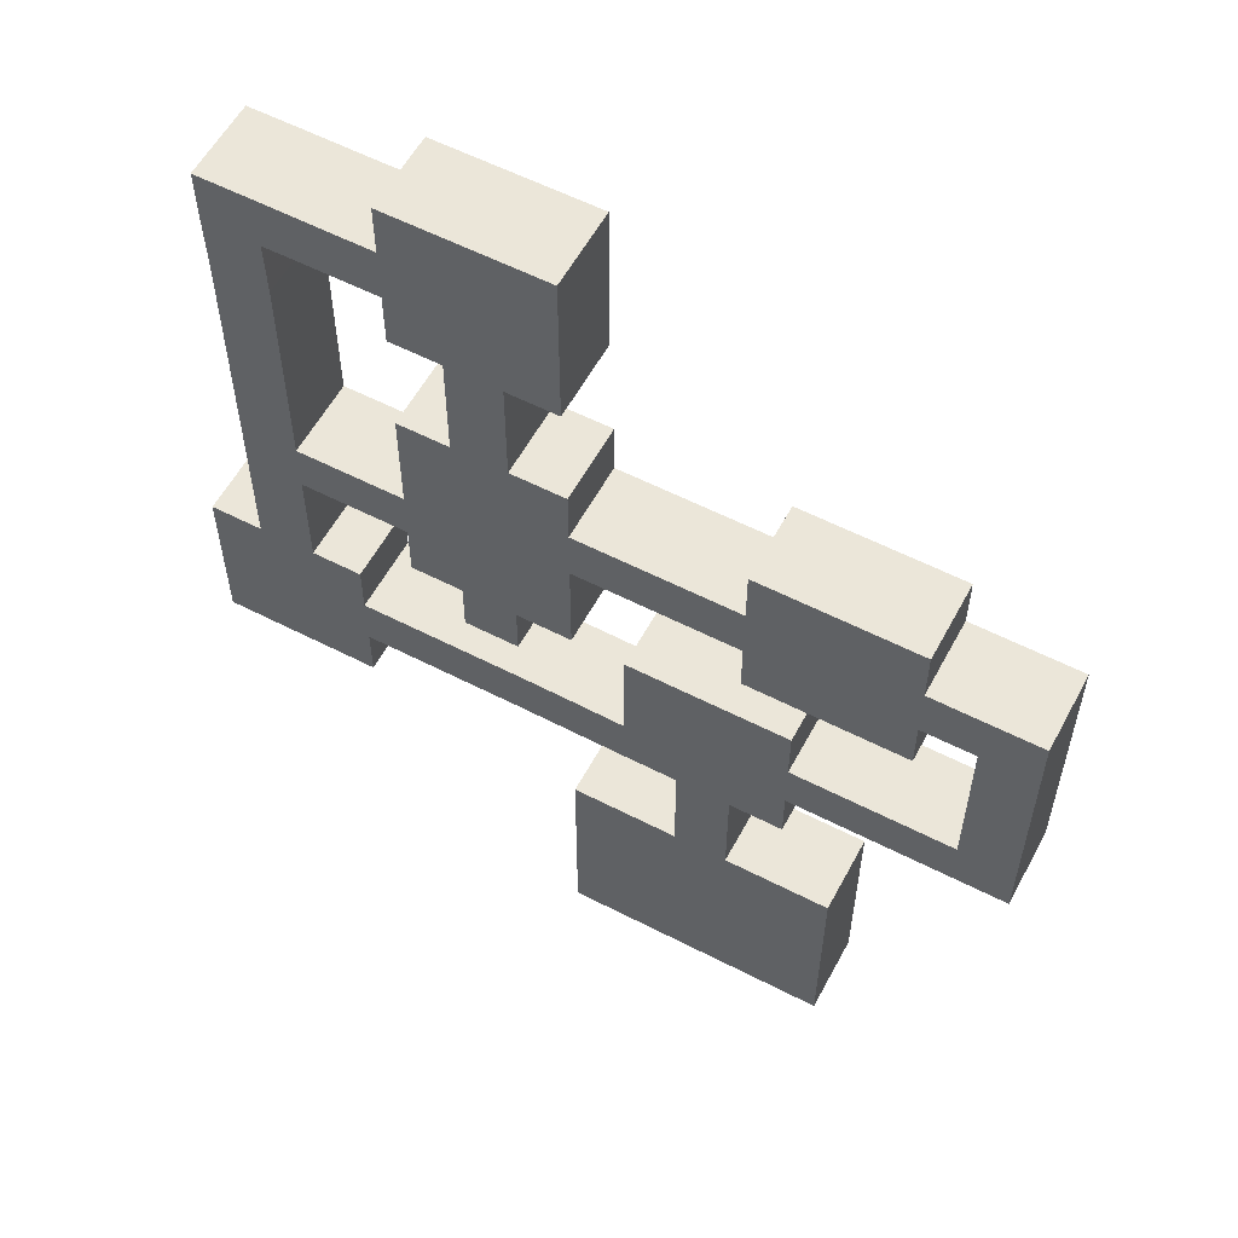
<metadata>
{"format":"obj","ext":"obj","renderer":"f3d","projection":"perspective","resolution":1024,"background":"white","views":[{"elev":57.6,"azim":28.1,"up":"+Z"}]}
</metadata>
<code>
g default
v -1.636 0 0.6442
v 0.6237 0 0.6442
v -1.636 0 -1.615
v 0.6237 0 -1.615
v 2.878 0 0.6442
v 2.878 0 -1.615
v 5.116 0 0.6442
v 5.116 0 -1.615
v -1.636 0 2.798
v 0.6237 0 2.798
v 2.878 0 2.798
v 5.116 0 2.798
v -1.636 0 5.099
v 0.6237 0 5.099
v 2.878 0 5.099
v 5.116 0 5.099
v 7.373 0 0.6442
v 7.373 0 2.798
v 9.623 0 0.6442
v 9.623 0 2.798
v 11.86 0 0.6442
v 11.86 0 2.798
v 14.15 0 0.6442
v 14.15 0 2.798
v 11.86 0 5.075
v 14.15 0 5.075
v 11.86 0 7.307
v 14.15 0 7.307
v 0.6237 0 -3.903
v 2.878 0 -3.903
v 0.6237 0 -6.145
v 2.878 0 -6.145
v 11.86 0 9.548
v 14.15 0 9.548
v 11.86 0 11.81
v 14.15 0 11.81
v 9.651 0 9.548
v 9.651 0 11.81
v 7.501 0 9.548
v 7.501 0 11.81
v 9.651 0 7.396
v 7.501 0 7.396
v 9.651 0 14.1
v 7.501 0 14.1
v 5.191 0 9.548
v 5.191 0 11.81
v 5.191 0 7.396
v 5.191 0 14.1
v 2.997 0 9.548
v 2.997 0 11.81
v 2.997 0 7.396
v 2.997 0 14.1
v 0.6779 0 9.548
v 0.6779 0 11.81
v -1.564 0 9.548
v -1.564 0 11.81
v -3.821 0 9.548
v -3.821 0 11.81
v -6.126 0 9.548
v -6.126 0 11.81
v -8.403 0 9.548
v -8.403 0 11.81
v -10.57 -0 9.548
v -10.57 0 11.81
v -3.821 0 14.11
v -6.126 0 14.11
v -8.403 0 14.11
v -10.57 0 14.11
v -3.821 0 7.441
v -6.126 0 7.441
v -8.403 0 7.441
v -10.57 -0 7.441
v -3.821 0 5.121
v -6.126 0 5.121
v -8.403 0 5.121
v -10.57 0 5.121
v -12.95 -0 9.548
v -12.95 -0 7.441
v -15.09 -0 9.548
v -15.09 -0 7.441
v -17.44 -0 9.548
v -17.44 -0 7.441
v -15.09 -0 5.187
v -17.44 -0 5.187
v -15.09 -0 2.907
v -17.44 -0 2.907
v -15.09 -0 0.7339
v -17.44 -0 0.7339
v -15.09 -0 -1.552
v -17.44 -0 -1.552
v -15.09 -0 -3.87
v -17.44 -0 -3.87
v -13 -0 2.907
v -13 -0 0.7339
v -13 -0 -1.552
v -13 -0 -3.87
v -19.64 -0 2.907
v -19.64 -0 0.7339
v -19.64 -0 -1.552
v -19.64 -0 -3.87
v -6.126 0 16.25
v -8.403 0 16.25
v -6.126 0 18.67
v -8.403 0 18.67
v -6.126 0 20.94
v -8.403 0 20.94
v -6.126 0 23.19
v -8.403 0 23.19
v -3.986 0 18.67
v -3.986 0 20.94
v -3.986 0 23.19
v -10.55 0 18.67
v -10.55 0 20.94
v -10.55 0 23.19
v -6.126 0 2.926
v -8.403 0 2.926
v 0.6237 0 -8.35
v 2.878 0 -8.35
v 0.6237 0 -10.7
v 2.878 0 -10.7
v 0.6237 0 -12.92
v 2.878 0 -12.92
v 0.6237 0 -15.21
v 2.878 0 -15.21
v 5.066 0 -6.145
v 5.066 0 -8.35
v 5.066 0 -10.7
v 5.066 0 -12.92
v 5.066 0 -15.21
v 7.348 0 -6.145
v 7.348 0 -8.35
v 7.348 0 -10.7
v 7.348 0 -12.92
v 7.348 0 -15.21
v -1.577 0 -6.145
v -1.577 0 -8.35
v -1.577 0 -10.7
v -1.577 0 -12.92
v -1.577 0 -15.21
v -3.84 0 -6.145
v -3.84 0 -8.35
v -3.84 0 -10.7
v -3.84 0 -12.92
v -3.84 0 -15.21
v -15.09 -0 11.78
v -17.44 -0 11.78
v -15.09 -0 14.22
v -17.44 -0 14.22
v -15.09 -0 16.37
v -17.44 -0 16.37
v -15.09 -0 18.58
v -17.44 -0 18.58
v -15.14 -0 20.93
v -17.49 -0 20.93
v -6.126 0 25.32
v -8.403 0 25.32
v -3.986 0 25.32
v -10.55 0 25.32
v -12.84 0 20.94
v -12.84 0 23.19
v -15.17 0 23.21
v -17.51 0 23.21
v -10.79 -0 0.7339
v -10.79 -0 -1.552
v -8.465 -0 0.7339
v -8.465 -0 -1.552
v -6.318 -0 0.7339
v -6.318 -0 -1.552
v -3.941 -0 0.7022
v -3.941 -0 -1.584
v -1.636 0.9546 -1.615
v 0.6237 0.9546 -1.615
v 2.878 0.9546 -1.615
v 5.116 0.9546 -1.615
v 5.116 0.9546 0.6442
v -1.636 0.9546 0.6442
v -1.636 0.9546 2.798
v -1.636 0.9546 5.099
v 0.6237 0.9546 5.099
v 2.878 0.9546 5.099
v 5.116 0.9546 2.798
v 5.116 0.9546 5.099
v 7.373 0.9546 0.6442
v 7.373 0.9546 2.798
v 9.623 0.9546 0.6442
v 9.623 0.9546 2.798
v 11.86 0.9546 0.6442
v 11.86 0.9546 2.798
v 14.15 0.9546 0.6442
v 14.15 0.9546 2.798
v 11.86 0.9546 5.075
v 14.15 0.9546 5.075
v 11.86 0.9546 7.307
v 14.15 0.9546 7.307
v 0.6237 0.9546 -3.903
v 2.878 0.9546 -3.903
v 0.6237 0.9546 -6.145
v 2.878 0.9546 -6.145
v 11.86 0.9546 9.548
v 14.15 0.9546 9.548
v 14.15 0.9546 11.81
v 11.86 0.9546 11.81
v 9.651 0.9546 9.548
v 9.651 0.9546 11.81
v 9.651 0.9546 7.396
v 7.501 0.9546 7.396
v 9.651 0.9546 14.1
v 7.501 0.9546 14.1
v 5.191 0.9546 7.396
v 5.191 0.9546 14.1
v 2.997 0.9546 7.396
v 2.997 0.9546 9.548
v 2.997 0.9546 14.1
v 2.997 0.9546 11.81
v 0.6779 0.9546 9.548
v 0.6779 0.9546 11.81
v -1.564 0.9546 9.548
v -1.564 0.9546 11.81
v -3.821 0.9546 9.548
v -3.821 0.9546 11.81
v -10.57 0.9546 9.548
v -10.57 0.9546 11.81
v -3.821 0.9546 14.11
v -6.126 0.9546 14.11
v -10.57 0.9546 14.11
v -8.403 0.9546 14.11
v -3.821 0.9546 7.441
v -3.821 0.9546 5.121
v -6.126 0.9546 5.121
v -10.57 0.9546 7.441
v -10.57 0.9546 5.121
v -8.403 0.9546 5.121
v -12.95 0.9546 9.548
v -12.95 0.9546 7.441
v -15.09 0.9546 9.548
v -15.09 0.9546 7.441
v -17.44 0.9546 9.548
v -17.44 0.9546 7.441
v -15.09 0.9546 5.187
v -17.44 0.9546 5.187
v -15.09 0.9546 2.907
v -17.44 0.9546 2.907
v -15.09 0.9546 -3.87
v -17.44 0.9546 -3.87
v -13 0.9546 2.907
v -13 0.9546 0.7339
v -13 0.9546 -3.87
v -13 0.9546 -1.552
v -19.64 0.9546 2.907
v -19.64 0.9546 0.7339
v -19.64 0.9546 -1.552
v -19.64 0.9546 -3.87
v -6.126 0.9546 16.25
v -8.403 0.9546 16.25
v -6.126 0.9546 18.67
v -8.403 0.9546 18.67
v -3.986 0.9546 18.67
v -3.986 0.9546 20.94
v -3.986 0.9546 23.19
v -10.55 0.9546 18.67
v -10.55 0.9546 20.94
v -6.126 0.9546 2.926
v -8.403 0.9546 2.926
v 0.6237 0.9546 -15.21
v 2.878 0.9546 -15.21
v 5.066 0.9546 -6.145
v 5.066 0.9546 -15.21
v 7.348 0.9546 -6.145
v 7.348 0.9546 -8.35
v 7.348 0.9546 -10.7
v 7.348 0.9546 -12.92
v 7.348 0.9546 -15.21
v -1.577 0.9546 -6.145
v -1.577 0.9546 -15.21
v -3.84 0.9546 -6.145
v -3.84 0.9546 -8.35
v -3.84 0.9546 -10.7
v -3.84 0.9546 -12.92
v -3.84 0.9546 -15.21
v -15.09 0.9546 11.78
v -17.44 0.9546 11.78
v -15.09 0.9546 14.22
v -17.44 0.9546 14.22
v -15.09 0.9546 16.37
v -17.44 0.9546 16.37
v -15.09 0.9546 18.58
v -17.44 0.9546 18.58
v -15.14 0.9546 20.93
v -17.49 0.9546 20.93
v -6.126 0.9546 25.32
v -8.403 0.9546 25.32
v -3.986 0.9546 25.32
v -10.55 0.9546 23.19
v -10.55 0.9546 25.32
v -12.84 0.9546 20.94
v -12.84 0.9546 23.19
v -15.17 0.9546 23.21
v -17.51 0.9546 23.21
v -10.79 0.9546 0.7339
v -10.79 0.9546 -1.552
v -8.465 0.9546 0.7339
v -8.465 0.9546 -1.552
v -6.318 0.9546 0.7339
v -6.318 0.9546 -1.552
v -3.941 0.9546 0.7022
v -3.941 0.9546 -1.584
v -1.636 2.189 -1.615
v 0.6237 2.189 -1.615
v 2.878 2.189 -1.615
v 5.116 2.189 -1.615
v 5.116 2.189 0.6442
v -1.636 2.189 0.6442
v -1.636 2.189 2.798
v -1.636 2.189 5.099
v 0.6237 2.189 5.099
v 2.878 2.189 5.099
v 5.116 2.189 2.798
v 5.116 2.189 5.099
v 7.373 2.189 0.6442
v 7.373 2.189 2.798
v 9.623 2.189 0.6442
v 9.623 2.189 2.798
v 11.86 2.189 0.6442
v 11.86 2.189 2.798
v 14.15 2.189 0.6442
v 14.15 2.189 2.798
v 11.86 2.189 5.075
v 14.15 2.189 5.075
v 11.86 2.189 7.307
v 14.15 2.189 7.307
v 0.6237 2.189 -3.903
v 2.878 2.189 -3.903
v 0.6237 2.189 -6.145
v 2.878 2.189 -6.145
v 11.86 2.189 9.548
v 14.15 2.189 9.548
v 14.15 2.189 11.81
v 11.86 2.189 11.81
v 9.651 2.189 9.548
v 9.651 2.189 11.81
v 9.651 2.189 7.396
v 7.501 2.189 7.396
v 9.651 2.189 14.1
v 7.501 2.189 14.1
v 5.191 2.189 7.396
v 5.191 2.189 14.1
v 2.997 2.189 7.396
v 2.997 2.189 9.548
v 2.997 2.189 14.1
v 2.997 2.189 11.81
v 0.6779 2.189 9.548
v 0.6779 2.189 11.81
v -1.564 2.189 9.548
v -1.564 2.189 11.81
v -3.821 2.189 9.548
v -3.821 2.189 11.81
v -10.57 2.189 9.548
v -10.57 2.189 11.81
v -3.821 2.189 14.11
v -6.126 2.189 14.11
v -10.57 2.189 14.11
v -8.403 2.189 14.11
v -3.821 2.189 7.441
v -3.821 2.189 5.121
v -6.126 2.189 5.121
v -10.57 2.189 7.441
v -10.57 2.189 5.121
v -8.403 2.189 5.121
v -12.95 2.189 9.548
v -12.95 2.189 7.441
v -15.09 2.189 9.548
v -15.09 2.189 7.441
v -17.44 2.189 9.548
v -17.44 2.189 7.441
v -15.09 2.189 5.187
v -17.44 2.189 5.187
v -15.09 2.189 2.907
v -17.44 2.189 2.907
v -15.09 2.189 -3.87
v -17.44 2.189 -3.87
v -13 2.189 2.907
v -13 2.189 0.7339
v -13 2.189 -3.87
v -13 2.189 -1.552
v -19.64 2.189 2.907
v -19.64 2.189 0.7339
v -19.64 2.189 -1.552
v -19.64 2.189 -3.87
v -6.126 2.189 16.25
v -8.403 2.189 16.25
v -6.126 2.189 18.67
v -8.403 2.189 18.67
v -3.986 2.189 18.67
v -3.986 2.189 20.94
v -3.986 2.189 23.19
v -10.55 2.189 18.67
v -10.55 2.189 20.94
v -6.126 2.189 2.926
v -8.403 2.189 2.926
v 0.6237 2.189 -15.21
v 2.878 2.189 -15.21
v 5.066 2.189 -6.145
v 5.066 2.189 -15.21
v 7.348 2.189 -6.145
v 7.348 2.189 -8.35
v 7.348 2.189 -10.7
v 7.348 2.189 -12.92
v 7.348 2.189 -15.21
v -1.577 2.189 -6.145
v -1.577 2.189 -15.21
v -3.84 2.189 -6.145
v -3.84 2.189 -8.35
v -3.84 2.189 -10.7
v -3.84 2.189 -12.92
v -3.84 2.189 -15.21
v -15.09 2.189 11.78
v -17.44 2.189 11.78
v -15.09 2.189 14.22
v -17.44 2.189 14.22
v -15.09 2.189 16.37
v -17.44 2.189 16.37
v -15.09 2.189 18.58
v -17.44 2.189 18.58
v -15.14 2.189 20.93
v -17.49 2.189 20.93
v -6.126 2.189 25.32
v -8.403 2.189 25.32
v -3.986 2.189 25.32
v -10.55 2.189 23.19
v -10.55 2.189 25.32
v -12.84 2.189 20.94
v -12.84 2.189 23.19
v -15.17 2.189 23.21
v -17.51 2.189 23.21
v -10.79 2.189 0.7339
v -10.79 2.189 -1.552
v -8.465 2.189 0.7339
v -8.465 2.189 -1.552
v -6.318 2.189 0.7339
v -6.318 2.189 -1.552
v -3.941 2.189 0.7022
v -3.941 2.189 -1.584
v -1.636 3.326 -1.615
v 0.6237 3.326 -1.615
v 2.878 3.326 -1.615
v 5.116 3.326 -1.615
v 5.116 3.326 0.6442
v -1.636 3.326 0.6442
v -1.636 3.326 2.798
v -1.636 3.326 5.099
v 0.6237 3.326 5.099
v 2.878 3.326 5.099
v 5.116 3.326 2.798
v 5.116 3.326 5.099
v 7.373 3.326 0.6442
v 7.373 3.326 2.798
v 9.623 3.326 0.6442
v 9.623 3.326 2.798
v 11.86 3.326 0.6442
v 11.86 3.326 2.798
v 14.15 3.326 0.6442
v 14.15 3.326 2.798
v 11.86 3.326 5.075
v 14.15 3.326 5.075
v 11.86 3.326 7.307
v 14.15 3.326 7.307
v 0.6237 3.326 -3.903
v 2.878 3.326 -3.903
v 0.6237 3.326 -6.145
v 2.878 3.326 -6.145
v 11.86 3.326 9.548
v 14.15 3.326 9.548
v 14.15 3.326 11.81
v 11.86 3.326 11.81
v 9.651 3.326 9.548
v 9.651 3.326 11.81
v 9.651 3.326 7.396
v 7.501 3.326 7.396
v 9.651 3.326 14.1
v 7.501 3.326 14.1
v 5.191 3.326 7.396
v 5.191 3.326 14.1
v 2.997 3.326 7.396
v 2.997 3.326 9.548
v 2.997 3.326 14.1
v 2.997 3.326 11.81
v 0.6779 3.326 9.548
v 0.6779 3.326 11.81
v -1.564 3.326 9.548
v -1.564 3.326 11.81
v -3.821 3.326 9.548
v -3.821 3.326 11.81
v -10.57 3.326 9.548
v -10.57 3.326 11.81
v -3.821 3.326 14.11
v -6.126 3.326 14.11
v -10.57 3.326 14.11
v -8.403 3.326 14.11
v -3.821 3.326 7.441
v -3.821 3.326 5.121
v -6.126 3.326 5.121
v -10.57 3.326 7.441
v -10.57 3.326 5.121
v -8.403 3.326 5.121
v -12.95 3.326 9.548
v -12.95 3.326 7.441
v -15.09 3.326 9.548
v -15.09 3.326 7.441
v -17.44 3.326 9.548
v -17.44 3.326 7.441
v -15.09 3.326 5.187
v -17.44 3.326 5.187
v -15.09 3.326 2.907
v -17.44 3.326 2.907
v -15.09 3.326 -3.87
v -17.44 3.326 -3.87
v -13 3.326 2.907
v -13 3.326 0.7339
v -13 3.326 -3.87
v -13 3.326 -1.552
v -19.64 3.326 2.907
v -19.64 3.326 0.7339
v -19.64 3.326 -1.552
v -19.64 3.326 -3.87
v -6.126 3.326 16.25
v -8.403 3.326 16.25
v -6.126 3.326 18.67
v -8.403 3.326 18.67
v -3.986 3.326 18.67
v -3.986 3.326 20.94
v -3.986 3.326 23.19
v -10.55 3.326 18.67
v -10.55 3.326 20.94
v -6.126 3.326 2.926
v -8.403 3.326 2.926
v 0.6237 3.326 -15.21
v 2.878 3.326 -15.21
v 5.066 3.326 -6.145
v 5.066 3.326 -15.21
v 7.348 3.326 -6.145
v 7.348 3.326 -8.35
v 7.348 3.326 -10.7
v 7.348 3.326 -12.92
v 7.348 3.326 -15.21
v -1.577 3.326 -6.145
v -1.577 3.326 -15.21
v -3.84 3.326 -6.145
v -3.84 3.326 -8.35
v -3.84 3.326 -10.7
v -3.84 3.326 -12.92
v -3.84 3.326 -15.21
v -15.09 3.326 11.78
v -17.44 3.326 11.78
v -15.09 3.326 14.22
v -17.44 3.326 14.22
v -15.09 3.326 16.37
v -17.44 3.326 16.37
v -15.09 3.326 18.58
v -17.44 3.326 18.58
v -15.14 3.326 20.93
v -17.49 3.326 20.93
v -6.126 3.326 25.32
v -8.403 3.326 25.32
v -3.986 3.326 25.32
v -10.55 3.326 23.19
v -10.55 3.326 25.32
v -12.84 3.326 20.94
v -12.84 3.326 23.19
v -15.17 3.326 23.21
v -17.51 3.326 23.21
v -10.79 3.326 0.7339
v -10.79 3.326 -1.552
v -8.465 3.326 0.7339
v -8.465 3.326 -1.552
v -6.318 3.326 0.7339
v -6.318 3.326 -1.552
v -3.941 3.326 0.7022
v -3.941 3.326 -1.584
g pPlane1
f 1 2 4 3
f 4 2 5 6
f 6 5 7 8
f 2 1 9 10
f 5 2 10 11
f 7 5 11 12
f 10 9 13 14
f 11 10 14 15
f 12 11 15 16
f 7 12 18 17
f 17 18 20 19
f 19 20 22 21
f 21 22 24 23
f 24 22 25 26
f 26 25 27 28
f 4 6 30 29
f 29 30 32 31
f 28 27 33 34
f 34 33 35 36
f 35 33 37 38
f 38 37 39 40
f 39 37 41 42
f 38 40 44 43
f 40 39 45 46
f 39 42 47 45
f 44 40 46 48
f 46 45 49 50
f 45 47 51 49
f 48 46 50 52
f 50 49 53 54
f 54 53 55 56
f 56 55 57 58
f 58 57 59 60
f 60 59 61 62
f 62 61 63 64
f 58 60 66 65
f 60 62 67 66
f 62 64 68 67
f 59 57 69 70
f 61 59 70 71
f 63 61 71 72
f 70 69 73 74
f 71 70 74 75
f 72 71 75 76
f 63 72 78 77
f 77 78 80 79
f 79 80 82 81
f 82 80 83 84
f 84 83 85 86
f 86 85 87 88
f 88 87 89 90
f 90 89 91 92
f 87 85 93 94
f 89 87 94 95
f 91 89 95 96
f 86 88 98 97
f 88 90 99 98
f 90 92 100 99
f 66 67 102 101
f 101 102 104 103
f 103 104 106 105
f 105 106 108 107
f 103 105 110 109
f 105 107 111 110
f 106 104 112 113
f 108 106 113 114
f 75 74 115 116
f 31 32 118 117
f 117 118 120 119
f 119 120 122 121
f 121 122 124 123
f 118 32 125 126
f 120 118 126 127
f 122 120 127 128
f 124 122 128 129
f 126 125 130 131
f 127 126 131 132
f 128 127 132 133
f 129 128 133 134
f 31 117 136 135
f 117 119 137 136
f 119 121 138 137
f 121 123 139 138
f 135 136 141 140
f 136 137 142 141
f 137 138 143 142
f 138 139 144 143
f 79 81 146 145
f 145 146 148 147
f 147 148 150 149
f 149 150 152 151
f 151 152 154 153
f 107 108 156 155
f 111 107 155 157
f 108 114 158 156
f 114 113 159 160
f 160 159 153 161
f 161 153 154 162
f 95 94 163 164
f 164 163 165 166
f 166 165 167 168
f 168 167 169 170
f 170 169 1 3
f 3 4 172 171
f 6 8 174 173
f 8 7 175 174
f 9 1 176 177
f 13 9 177 178
f 14 13 178 179
f 15 14 179 180
f 12 16 182 181
f 16 15 180 182
f 7 17 183 175
f 18 12 181 184
f 17 19 185 183
f 20 18 184 186
f 19 21 187 185
f 22 20 186 188
f 21 23 189 187
f 23 24 190 189
f 25 22 188 191
f 24 26 192 190
f 27 25 191 193
f 26 28 194 192
f 4 29 195 172
f 30 6 173 196
f 29 31 197 195
f 32 30 196 198
f 33 27 193 199
f 28 34 200 194
f 34 36 201 200
f 36 35 202 201
f 37 33 199 203
f 35 38 204 202
f 41 37 203 205
f 42 41 205 206
f 38 43 207 204
f 43 44 208 207
f 47 42 206 209
f 44 48 210 208
f 51 47 209 211
f 49 51 211 212
f 48 52 213 210
f 52 50 214 213
f 53 49 212 215
f 50 54 216 214
f 55 53 215 217
f 54 56 218 216
f 57 55 217 219
f 56 58 220 218
f 64 63 221 222
f 58 65 223 220
f 65 66 224 223
f 68 64 222 225
f 67 68 225 226
f 69 57 219 227
f 73 69 227 228
f 74 73 228 229
f 72 76 231 230
f 76 75 232 231
f 63 77 233 221
f 78 72 230 234
f 77 79 235 233
f 80 78 234 236
f 81 82 238 237
f 83 80 236 239
f 82 84 240 238
f 85 83 239 241
f 84 86 242 240
f 92 91 243 244
f 93 85 241 245
f 94 93 245 246
f 91 96 247 243
f 96 95 248 247
f 86 97 249 242
f 97 98 250 249
f 98 99 251 250
f 100 92 244 252
f 99 100 252 251
f 66 101 253 224
f 102 67 226 254
f 101 103 255 253
f 104 102 254 256
f 103 109 257 255
f 109 110 258 257
f 110 111 259 258
f 112 104 256 260
f 113 112 260 261
f 115 74 229 262
f 75 116 263 232
f 116 115 262 263
f 123 124 265 264
f 125 32 198 266
f 124 129 267 265
f 130 125 266 268
f 131 130 268 269
f 132 131 269 270
f 133 132 270 271
f 129 134 272 267
f 134 133 271 272
f 31 135 273 197
f 139 123 264 274
f 135 140 275 273
f 140 141 276 275
f 141 142 277 276
f 142 143 278 277
f 144 139 274 279
f 143 144 279 278
f 79 145 280 235
f 146 81 237 281
f 145 147 282 280
f 148 146 281 283
f 147 149 284 282
f 150 148 283 285
f 149 151 286 284
f 152 150 285 287
f 151 153 288 286
f 154 152 287 289
f 155 156 291 290
f 111 157 292 259
f 157 155 290 292
f 158 114 293 294
f 156 158 294 291
f 159 113 261 295
f 114 160 296 293
f 153 159 295 288
f 160 161 297 296
f 161 162 298 297
f 162 154 289 298
f 163 94 246 299
f 95 164 300 248
f 165 163 299 301
f 164 166 302 300
f 167 165 301 303
f 166 168 304 302
f 169 167 303 305
f 168 170 306 304
f 1 169 305 176
f 170 3 171 306
f 171 172 308 307
f 173 174 310 309
f 174 175 311 310
f 177 176 312 313
f 178 177 313 314
f 179 178 314 315
f 180 179 315 316
f 181 182 318 317
f 182 180 316 318
f 175 183 319 311
f 184 181 317 320
f 183 185 321 319
f 186 184 320 322
f 185 187 323 321
f 188 186 322 324
f 187 189 325 323
f 189 190 326 325
f 191 188 324 327
f 190 192 328 326
f 193 191 327 329
f 192 194 330 328
f 172 195 331 308
f 196 173 309 332
f 195 197 333 331
f 198 196 332 334
f 199 193 329 335
f 194 200 336 330
f 200 201 337 336
f 201 202 338 337
f 203 199 335 339
f 202 204 340 338
f 205 203 339 341
f 206 205 341 342
f 204 207 343 340
f 207 208 344 343
f 209 206 342 345
f 208 210 346 344
f 211 209 345 347
f 212 211 347 348
f 210 213 349 346
f 213 214 350 349
f 215 212 348 351
f 214 216 352 350
f 217 215 351 353
f 216 218 354 352
f 219 217 353 355
f 218 220 356 354
f 222 221 357 358
f 220 223 359 356
f 223 224 360 359
f 225 222 358 361
f 226 225 361 362
f 227 219 355 363
f 228 227 363 364
f 229 228 364 365
f 230 231 367 366
f 231 232 368 367
f 221 233 369 357
f 234 230 366 370
f 233 235 371 369
f 236 234 370 372
f 237 238 374 373
f 239 236 372 375
f 238 240 376 374
f 241 239 375 377
f 240 242 378 376
f 244 243 379 380
f 245 241 377 381
f 246 245 381 382
f 243 247 383 379
f 247 248 384 383
f 242 249 385 378
f 249 250 386 385
f 250 251 387 386
f 252 244 380 388
f 251 252 388 387
f 224 253 389 360
f 254 226 362 390
f 253 255 391 389
f 256 254 390 392
f 255 257 393 391
f 257 258 394 393
f 258 259 395 394
f 260 256 392 396
f 261 260 396 397
f 262 229 365 398
f 232 263 399 368
f 263 262 398 399
f 264 265 401 400
f 266 198 334 402
f 265 267 403 401
f 268 266 402 404
f 269 268 404 405
f 270 269 405 406
f 271 270 406 407
f 267 272 408 403
f 272 271 407 408
f 197 273 409 333
f 274 264 400 410
f 273 275 411 409
f 275 276 412 411
f 276 277 413 412
f 277 278 414 413
f 279 274 410 415
f 278 279 415 414
f 235 280 416 371
f 281 237 373 417
f 280 282 418 416
f 283 281 417 419
f 282 284 420 418
f 285 283 419 421
f 284 286 422 420
f 287 285 421 423
f 286 288 424 422
f 289 287 423 425
f 290 291 427 426
f 259 292 428 395
f 292 290 426 428
f 294 293 429 430
f 291 294 430 427
f 295 261 397 431
f 293 296 432 429
f 288 295 431 424
f 296 297 433 432
f 297 298 434 433
f 298 289 425 434
f 299 246 382 435
f 248 300 436 384
f 301 299 435 437
f 300 302 438 436
f 303 301 437 439
f 302 304 440 438
f 305 303 439 441
f 304 306 442 440
f 176 305 441 312
f 306 171 307 442
f 307 308 444 443
f 309 310 446 445
f 310 311 447 446
f 313 312 448 449
f 314 313 449 450
f 315 314 450 451
f 316 315 451 452
f 317 318 454 453
f 318 316 452 454
f 311 319 455 447
f 320 317 453 456
f 319 321 457 455
f 322 320 456 458
f 321 323 459 457
f 324 322 458 460
f 323 325 461 459
f 325 326 462 461
f 327 324 460 463
f 326 328 464 462
f 329 327 463 465
f 328 330 466 464
f 308 331 467 444
f 332 309 445 468
f 331 333 469 467
f 334 332 468 470
f 335 329 465 471
f 330 336 472 466
f 336 337 473 472
f 337 338 474 473
f 339 335 471 475
f 338 340 476 474
f 341 339 475 477
f 342 341 477 478
f 340 343 479 476
f 343 344 480 479
f 345 342 478 481
f 344 346 482 480
f 347 345 481 483
f 348 347 483 484
f 346 349 485 482
f 349 350 486 485
f 351 348 484 487
f 350 352 488 486
f 353 351 487 489
f 352 354 490 488
f 355 353 489 491
f 354 356 492 490
f 358 357 493 494
f 356 359 495 492
f 359 360 496 495
f 361 358 494 497
f 362 361 497 498
f 363 355 491 499
f 364 363 499 500
f 365 364 500 501
f 366 367 503 502
f 367 368 504 503
f 357 369 505 493
f 370 366 502 506
f 369 371 507 505
f 372 370 506 508
f 373 374 510 509
f 375 372 508 511
f 374 376 512 510
f 377 375 511 513
f 376 378 514 512
f 380 379 515 516
f 381 377 513 517
f 382 381 517 518
f 379 383 519 515
f 383 384 520 519
f 378 385 521 514
f 385 386 522 521
f 386 387 523 522
f 388 380 516 524
f 387 388 524 523
f 360 389 525 496
f 390 362 498 526
f 389 391 527 525
f 392 390 526 528
f 391 393 529 527
f 393 394 530 529
f 394 395 531 530
f 396 392 528 532
f 397 396 532 533
f 398 365 501 534
f 368 399 535 504
f 399 398 534 535
f 400 401 537 536
f 402 334 470 538
f 401 403 539 537
f 404 402 538 540
f 405 404 540 541
f 406 405 541 542
f 407 406 542 543
f 403 408 544 539
f 408 407 543 544
f 333 409 545 469
f 410 400 536 546
f 409 411 547 545
f 411 412 548 547
f 412 413 549 548
f 413 414 550 549
f 415 410 546 551
f 414 415 551 550
f 371 416 552 507
f 417 373 509 553
f 416 418 554 552
f 419 417 553 555
f 418 420 556 554
f 421 419 555 557
f 420 422 558 556
f 423 421 557 559
f 422 424 560 558
f 425 423 559 561
f 426 427 563 562
f 395 428 564 531
f 428 426 562 564
f 430 429 565 566
f 427 430 566 563
f 431 397 533 567
f 429 432 568 565
f 424 431 567 560
f 432 433 569 568
f 433 434 570 569
f 434 425 561 570
f 435 382 518 571
f 384 436 572 520
f 437 435 571 573
f 436 438 574 572
f 439 437 573 575
f 438 440 576 574
f 441 439 575 577
f 440 442 578 576
f 312 441 577 448
f 442 307 443 578

</code>
